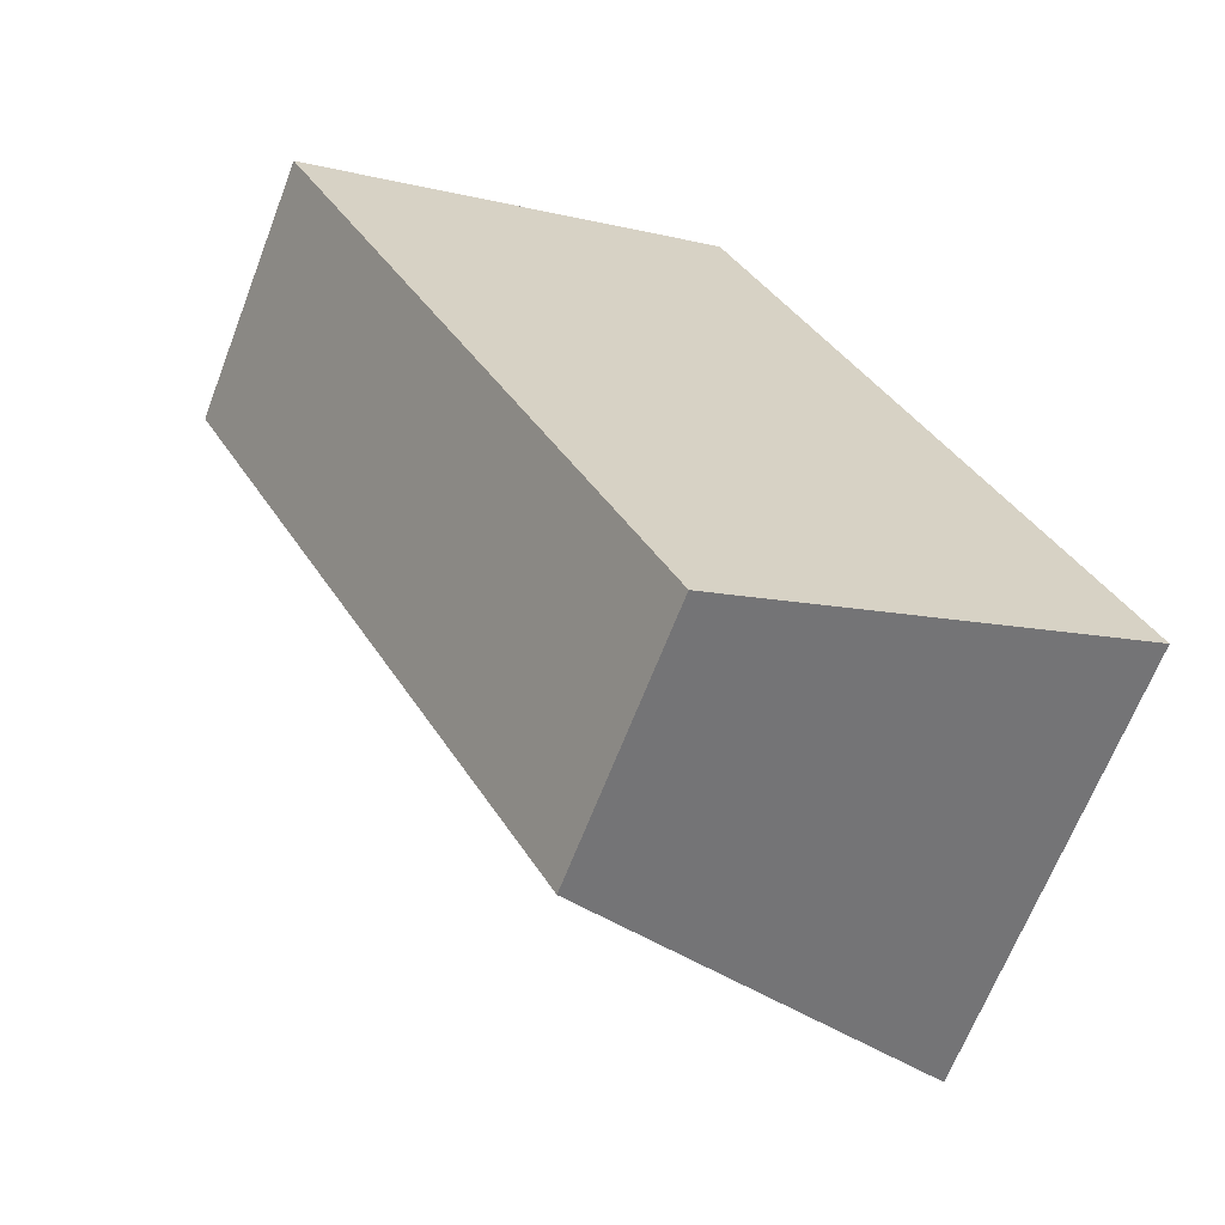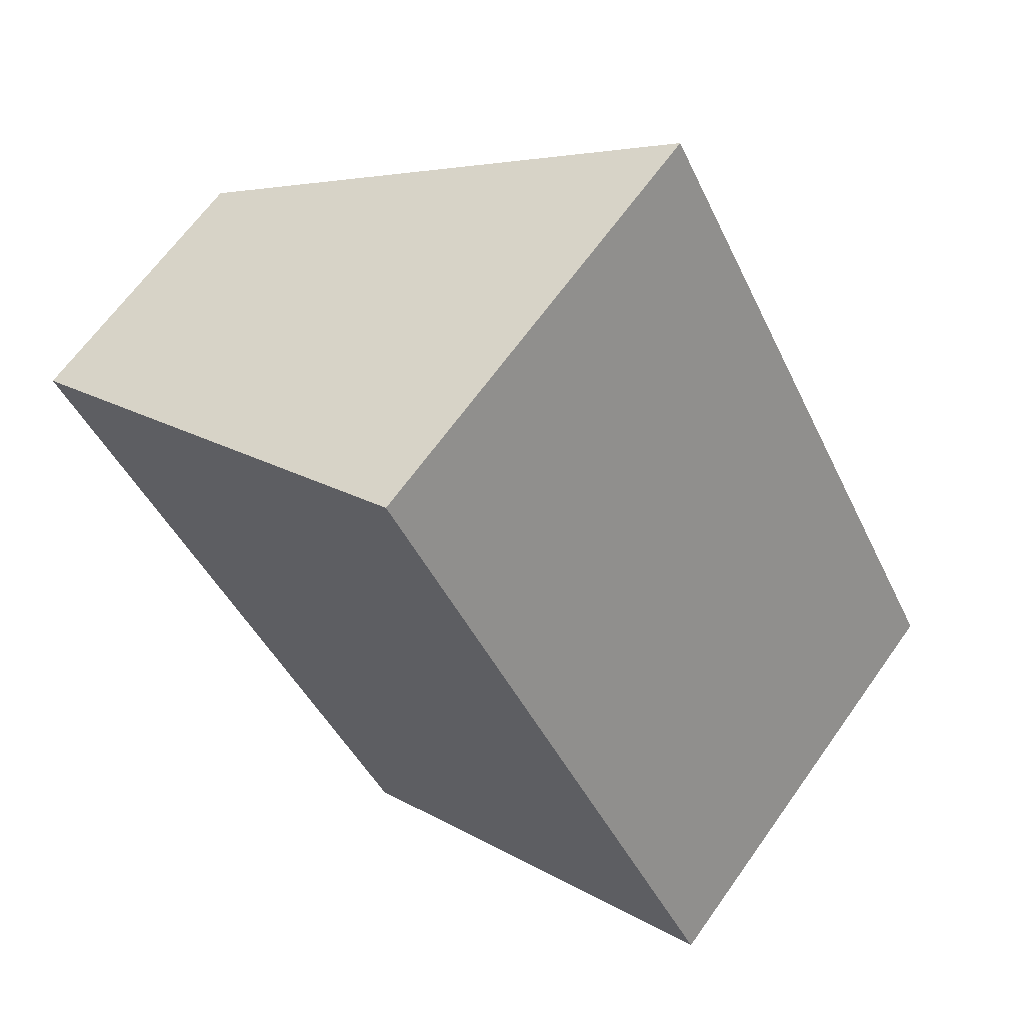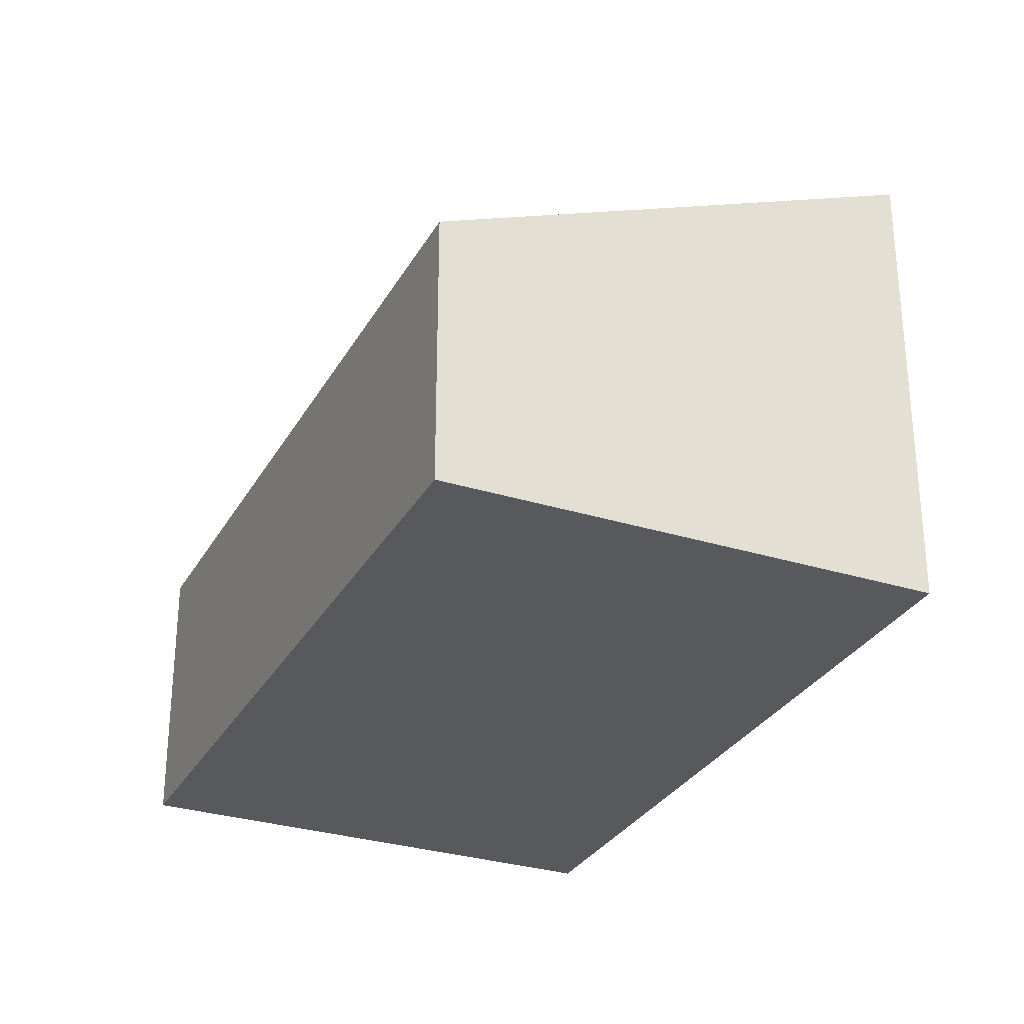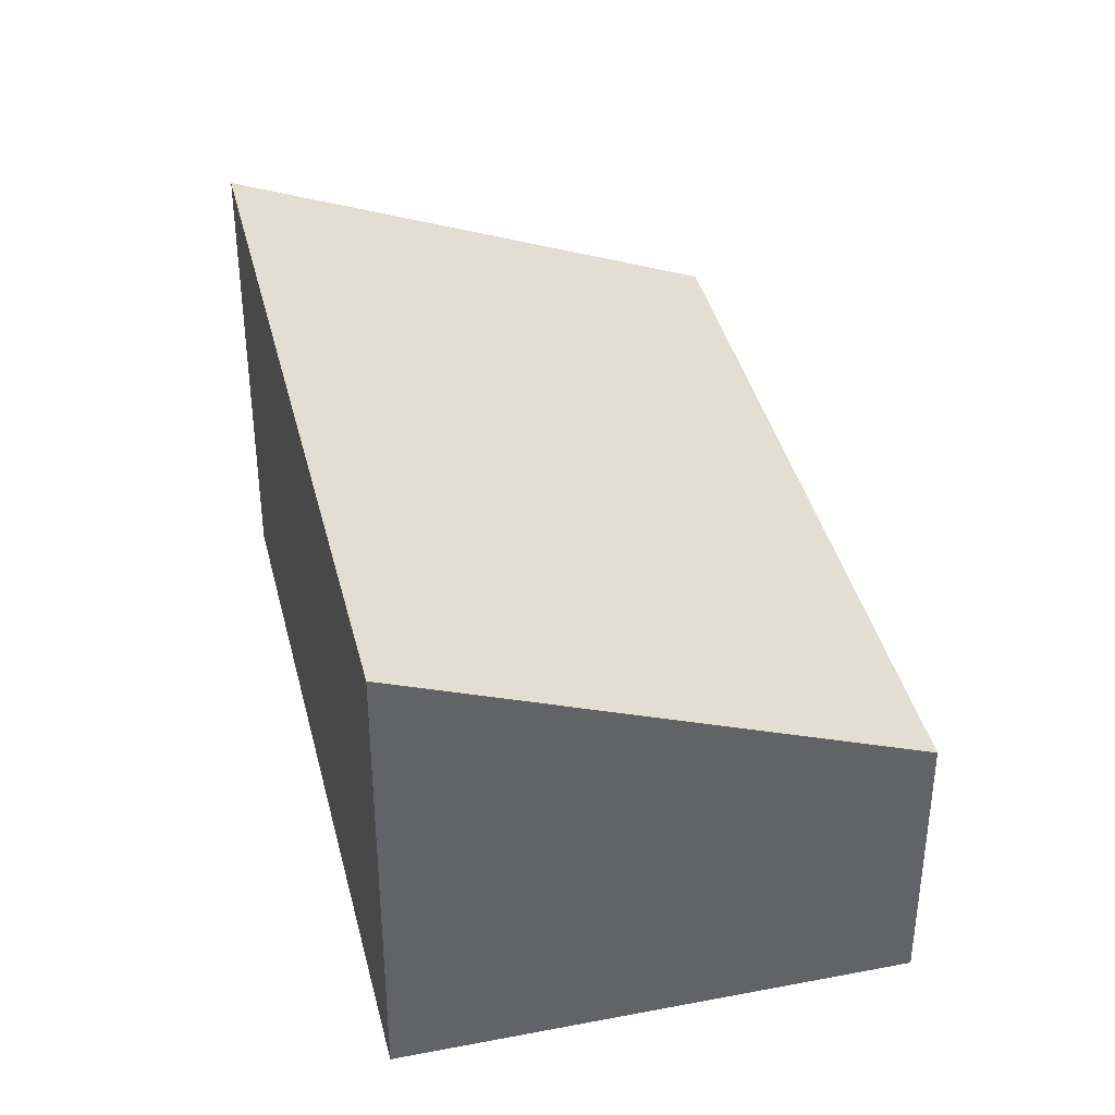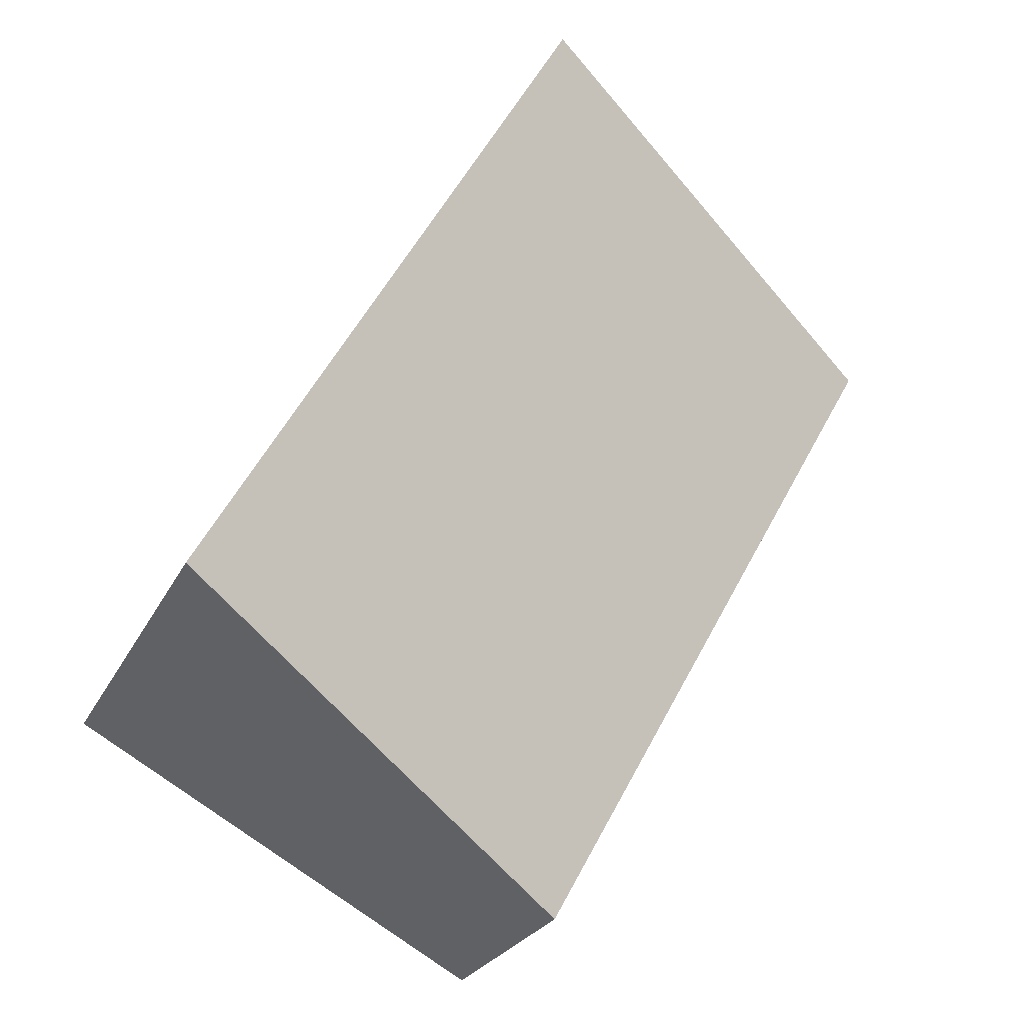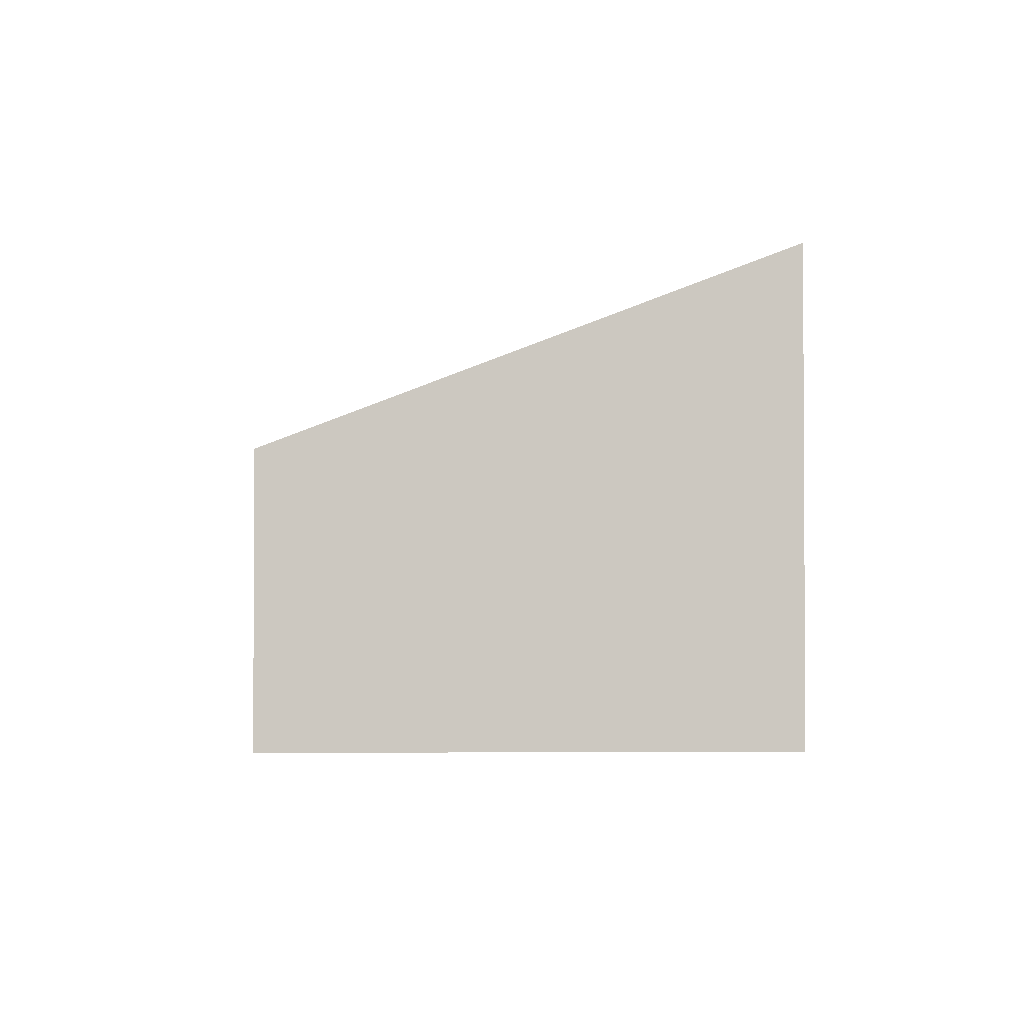
<metadata>
{"format":"obj","ext":"obj","renderer":"f3d","projection":"perspective","resolution":1024,"background":"white","views":[{"elev":-65.6,"azim":-21.0,"up":"+Z"},{"elev":65.5,"azim":35.4,"up":"+Z"},{"elev":-30.0,"azim":-53.5,"up":"+Y"},{"elev":39.5,"azim":137.5,"up":"+Y"},{"elev":-24.9,"azim":159.1,"up":"+Z"},{"elev":-2.2,"azim":-31.5,"up":"+Y"}]}
</metadata>
<code>
v  0 1.73 1.059e-16
v  5.142 2.932 -2.766
v  2.384 1.73 -4.297
v  2.758 2.932 1.531
v  2.384 2.631e-16 -4.297
v  0 0 0
v  2.758 -9.375e-17 1.531
v  5.142 1.694e-16 -2.766
g defaultobject
f 1 2 3
f 2 1 4
f 5 1 3
f 1 5 6
f 1 7 4
f 7 1 6
f 7 2 4
f 2 7 8
f 8 3 2
f 3 8 5
f 8 6 5
f 6 8 7

</code>
